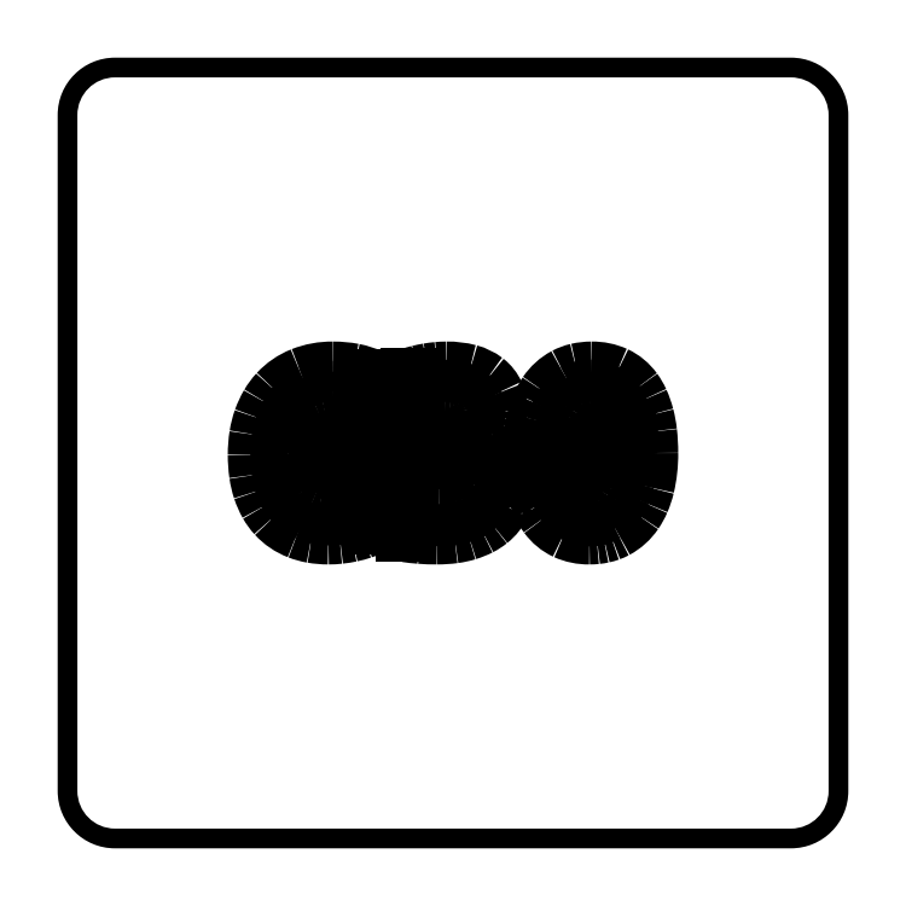
<metadata>
{"format":"dxf","ext":"dxf","renderer":"ezdxf+matplotlib","layout":"modelspace","background":"white","min_lineweight":24,"dpi":150}
</metadata>
<code>
0
SECTION
2
ENTITIES
0
HATCH
8
0
10
0
20
0
30
0
210
0
220
0
230
1
2
SOLID
70
     1
71
     0
91
        2
92
        0
93
        8
72
     1
10
100
20
-85.5
11
100
21
85.5
72
     2
10
85.5
20
85.5
40
14.5
50
0
51
90
73
     1
72
     1
10
85.5
20
100
11
-85.5
21
100
72
     2
10
-85.5
20
85.5
40
14.5
50
90
51
180
73
     1
72
     1
10
-100
20
85.5
11
-100
21
-85.5
72
     2
10
-85.5
20
-85.5
40
14.5
50
180
51
270
73
     1
72
     1
10
-85.5
20
-100
11
85.5
21
-100
72
     2
10
85.5
20
-85.5
40
14.5
50
270
51
360
73
     1
97
        0
92
        0
93
        8
72
     2
10
-85.5
20
85.5
40
9.5
50
90
51
180
73
     1
72
     1
10
-95
20
85.5
11
-95
21
-85.5
72
     2
10
-85.5
20
-85.5
40
9.5
50
180
51
270
73
     1
72
     1
10
-85.5
20
-95
11
85.5
21
-95
72
     2
10
85.5
20
-85.5
40
9.5
50
270
51
360
73
     1
72
     1
10
95
20
-85.5
11
95
21
85.5
72
     2
10
85.5
20
85.5
40
9.5
50
0
51
90
73
     1
72
     1
10
85.5
20
95
11
-85.5
21
95
97
        0
75
     0
76
     1
98
        0
0
ARC
8
0
10
13.85
20
-0.3595
30
0
40
35.48
50
346.9
51
0.5559
0
ARC
8
0
10
26.04
20
-2.952
30
0
40
23.02
50
336.8
51
346.3
0
ARC
8
0
10
32.1
20
-5.555
30
0
40
16.42
50
325.4
51
336.8
0
ARC
8
0
10
34.78
20
-7.537
30
0
40
13.1
50
298.3
51
325.9
0
ARC
8
0
10
35.63
20
-9.072
30
0
40
11.34
50
289.9
51
298.2
0
ARC
8
0
10
35.1
20
-7.615
30
0
40
12.89
50
282.2
51
289.9
0
ARC
8
0
10
34.83
20
-6.364
30
0
40
14.17
50
275.8
51
282.2
0
ARC
8
0
10
34.48
20
-2.93
30
0
40
17.62
50
270
51
275.8
0
ARC
8
0
10
34.3
20
-6.712
30
0
40
13.84
50
245.9
51
270.8
0
ARC
8
0
10
33.55
20
-8.819
30
0
40
11.61
50
215.9
51
245
0
ARC
8
0
10
35.56
20
-7.13
30
0
40
14.23
50
204.2
51
216.6
0
ARC
8
0
10
44.07
20
-3.3
30
0
40
23.57
50
194.6
51
204.2
0
ARC
8
0
10
47.91
20
-2.303
30
0
40
27.53
50
186.3
51
194.6
0
ARC
8
0
10
68.78
20
-0.0153
30
0
40
48.52
50
180
51
186.3
0
ARC
8
0
10
55.36
20
0.3211
30
0
40
35.11
50
166.7
51
180.5
0
ARC
8
0
10
44.17
20
2.717
30
0
40
23.67
50
156.8
51
166.2
0
ARC
8
0
10
37.7
20
5.486
30
0
40
16.63
50
145.6
51
156.8
0
ARC
8
0
10
34.7
20
7.667
30
0
40
12.93
50
118.1
51
146.1
0
ARC
8
0
10
34.1
20
8.767
30
0
40
11.67
50
102.9
51
118.1
0
ARC
8
0
10
35.1
20
4.401
30
0
40
16.15
50
90
51
102.9
0
ARC
8
0
10
35.28
20
6.712
30
0
40
13.84
50
65.86
51
90.77
0
ARC
8
0
10
36.04
20
8.864
30
0
40
11.57
50
35.67
51
64.95
0
ARC
8
0
10
33.84
20
7.034
30
0
40
14.42
50
24.17
51
36.48
0
ARC
8
0
10
25.38
20
3.237
30
0
40
23.7
50
14.57
51
24.17
0
ARC
8
0
10
21.67
20
2.272
30
0
40
27.53
50
6.257
51
14.57
0
ARC
8
0
10
0.8029
20
-0.0153
30
0
40
48.52
50
0
51
6.257
0
ARC
8
0
10
1.582
20
-7.922
30
0
40
11.61
50
335.2
51
0.3533
0
ARC
8
0
10
1.947
20
-7.999
30
0
40
11.25
50
308.2
51
334.8
0
ARC
8
0
10
0.8113
20
-6.804
30
0
40
12.89
50
296.8
51
308.9
0
ARC
8
0
10
-2.241
20
-0.7672
30
0
40
19.65
50
287
51
296.8
0
ARC
8
0
10
-2.402
20
-0.2443
30
0
40
20.2
50
277.5
51
287
0
ARC
8
0
10
-4.04
20
12.21
30
0
40
32.76
50
270
51
277.5
0
ARC
8
0
10
-4.264
20
33.23
30
0
40
53.79
50
265.7
51
270.2
0
ARC
8
0
10
-4.111
20
33.24
30
0
40
53.8
50
261.7
51
265.5
0
LINE
8
0
10
-11.87
20
-20
30
0
11
-11.87
21
-15.23
31
0
0
ARC
8
0
10
-4.011
20
29.66
30
0
40
45.57
50
260.1
51
265.1
0
ARC
8
0
10
-3.592
20
33.87
30
0
40
49.8
50
265.1
51
270
0
ARC
8
0
10
-3.179
20
5.324
30
0
40
21.26
50
269
51
282.9
0
ARC
8
0
10
-1.5
20
-3.176
30
0
40
12.6
50
284.1
51
294
0
ARC
8
0
10
0.6209
20
-7.943
30
0
40
7.381
50
294
51
306.9
0
ARC
8
0
10
1.55
20
-9.041
30
0
40
5.946
50
306.1
51
336.6
0
ARC
8
0
10
-0.5895
20
-8.287
30
0
40
8.211
50
337.7
51
0.9122
0
ARC
8
0
10
2.137
20
-8.024
30
0
40
5.485
50
358.6
51
30.03
0
ARC
8
0
10
1.671
20
-8.467
30
0
40
6.112
50
31.44
51
58.99
0
ARC
8
0
10
-0.4255
20
-11.99
30
0
40
10.21
50
59.1
51
78.35
0
ARC
8
0
10
-2.267
20
-20.2
30
0
40
18.63
50
77.9
51
90.46
0
LINE
8
0
10
-2.418
20
-1.576
30
0
11
-6.978
21
-1.576
31
0
0
LINE
8
0
10
-6.978
20
-1.576
30
0
11
-6.978
21
2.8
31
0
0
LINE
8
0
10
-6.978
20
2.8
30
0
11
-2.357
21
2.8
31
0
0
ARC
8
0
10
-2.23
20
13.57
30
0
40
10.77
50
269.3
51
287.1
0
ARC
8
0
10
-1.224
20
10.35
30
0
40
7.395
50
287
51
309.4
0
ARC
8
0
10
-0.3117
20
9.138
30
0
40
5.881
50
310.1
51
336.8
0
ARC
8
0
10
-1.669
20
9.653
30
0
40
7.332
50
337.3
51
0.9812
0
ARC
8
0
10
-3.549
20
9.778
30
0
40
9.211
50
0
51
9.117
0
ARC
8
0
10
-0.2648
20
10.31
30
0
40
5.885
50
9.117
51
20.53
0
ARC
8
0
10
0.6839
20
10.66
30
0
40
4.872
50
20.53
51
36.41
0
ARC
8
0
10
1.062
20
10.94
30
0
40
4.401
50
36.41
51
53.13
0
ARC
8
0
10
0.3228
20
9.953
30
0
40
5.634
50
53.13
51
66.78
0
ARC
8
0
10
-0.9255
20
7.043
30
0
40
8.8
50
66.78
51
77.7
0
ARC
8
0
10
-1.459
20
4.597
30
0
40
11.3
50
77.7
51
84.52
0
ARC
8
0
10
-2.05
20
-1.568
30
0
40
17.5
50
84.52
51
90
0
ARC
8
0
10
-1.973
20
-6.849
30
0
40
22.78
50
90.19
51
100.7
0
ARC
8
0
10
0.6556
20
-20.31
30
0
40
36.49
50
100.8
51
108.3
0
LINE
8
0
10
-10.8
20
14.34
30
0
11
-10.8
21
18.99
31
0
0
ARC
8
0
10
-2.934
20
-3.475
30
0
40
23.8
50
103.7
51
109.3
0
ARC
8
0
10
-0.8532
20
-11.64
30
0
40
32.23
50
99.6
51
103.9
0
ARC
8
0
10
-1.002
20
-10.73
30
0
40
31.31
50
95.29
51
99.61
0
ARC
8
0
10
-1.603
20
-3.832
30
0
40
24.38
50
90.12
51
95.37
0
ARC
8
0
10
-1.333
20
0.03454
30
0
40
20.52
50
75.09
51
90.89
0
ARC
8
0
10
1.018
20
8.745
30
0
40
11.5
50
52.68
51
75.23
0
ARC
8
0
10
2.898
20
11.38
30
0
40
8.266
50
24.22
51
51.99
0
ARC
8
0
10
1.303
20
10.79
30
0
40
9.961
50
359.1
51
23.52
0
ARC
8
0
10
-1.057
20
10.64
30
0
40
12.32
50
352.4
51
0
0
ARC
8
0
10
1.685
20
10.27
30
0
40
9.553
50
343.8
51
352.4
0
ARC
8
0
10
2.519
20
10.03
30
0
40
8.685
50
333.5
51
343.8
0
ARC
8
0
10
3.048
20
9.765
30
0
40
8.094
50
322.9
51
333.5
0
ARC
8
0
10
1.012
20
11.31
30
0
40
10.65
50
307.5
51
322.9
0
ARC
8
0
10
-1.128
20
14.09
30
0
40
14.16
50
294.2
51
307.5
0
ARC
8
0
10
2.95
20
-9.582
30
0
40
10.9
50
63.82
51
80.85
0
ARC
8
0
10
3.093
20
-9.464
30
0
40
10.73
50
46.48
51
64.23
0
ARC
8
0
10
4.153
20
-8.323
30
0
40
9.172
50
25.37
51
46.37
0
ARC
8
0
10
5.309
20
-7.748
30
0
40
7.882
50
359.3
51
25.2
0
ARC
8
0
10
143.3
20
0.1684
30
0
40
117.7
50
180
51
180.9
0
ARC
8
0
10
46.82
20
-1.416
30
0
40
21.17
50
180.8
51
185.8
0
LINE
8
0
10
25.76
20
-3.565
30
0
11
42.69
21
8.952
31
0
0
ARC
8
0
10
28.93
20
4.99
30
0
40
14.32
50
16.06
51
28.39
0
ARC
8
0
10
33.58
20
7.518
30
0
40
9.024
50
28.31
51
46.06
0
ARC
8
0
10
34.85
20
8.799
30
0
40
7.216
50
46.31
51
67.59
0
ARC
8
0
10
34.9
20
8.703
30
0
40
7.288
50
68.2
51
90.86
0
ARC
8
0
10
34.7
20
8.736
30
0
40
7.255
50
89.32
51
120.6
0
ARC
8
0
10
35.44
20
7.839
30
0
40
8.403
50
121.8
51
150.6
0
ARC
8
0
10
39.01
20
5.481
30
0
40
12.68
50
149.2
51
159.7
0
ARC
8
0
10
47.14
20
2.469
30
0
40
21.35
50
159.7
51
167.7
0
ARC
8
0
10
58.05
20
0.5731
30
0
40
32.42
50
168.5
51
180.7
0
ARC
8
0
10
16.19
20
-0.1924
30
0
40
27.75
50
360
51
4.256
0
ARC
8
0
10
-61.82
20
-5.998
30
0
40
106
50
4.256
51
5.344
0
LINE
8
0
10
43.7
20
3.871
30
0
11
26.77
21
-8.707
31
0
0
ARC
8
0
10
41.92
20
-4.411
30
0
40
15.74
50
195.8
51
207.4
0
ARC
8
0
10
35.92
20
-7.552
30
0
40
8.976
50
207.1
51
225.5
0
ARC
8
0
10
34.73
20
-8.72
30
0
40
7.307
50
225.8
51
247.2
0
ARC
8
0
10
34.66
20
-8.608
30
0
40
7.384
50
248
51
271
0
ARC
8
0
10
34.88
20
-8.736
30
0
40
7.255
50
269.3
51
300.6
0
ARC
8
0
10
34.13
20
-7.807
30
0
40
8.435
50
301.7
51
330.3
0
ARC
8
0
10
30.79
20
-5.58
30
0
40
12.44
50
329
51
339.6
0
ARC
8
0
10
22.59
20
-2.532
30
0
40
21.19
50
339.6
51
347.7
0
ARC
8
0
10
11.53
20
-0.6037
30
0
40
32.42
50
348.5
51
0.7155
0
ARC
8
0
10
-31.28
20
-6.809
30
0
40
22.65
50
61.76
51
74.31
0
ARC
8
0
10
-30.12
20
-3.413
30
0
40
19.07
50
74.9
51
90.52
0
ARC
8
0
10
-30.29
20
-0.233
30
0
40
15.89
50
90
51
101.3
0
ARC
8
0
10
-31.13
20
3.965
30
0
40
11.61
50
101.3
51
114.6
0
ARC
8
0
10
-31.21
20
4.003
30
0
40
11.54
50
114.3
51
140.6
0
ARC
8
0
10
-28.82
20
2.242
30
0
40
14.5
50
141.2
51
163.5
0
ARC
8
0
10
-22.04
20
0.1661
30
0
40
21.6
50
163.4
51
180.6
0
ARC
8
0
10
-16.71
20
-0.4016
30
0
40
26.93
50
179.3
51
193.4
0
ARC
8
0
10
-29.98
20
-3.638
30
0
40
13.26
50
193.2
51
216.8
0
ARC
8
0
10
-32.63
20
-5.403
30
0
40
10.09
50
217.8
51
246.8
0
ARC
8
0
10
-32.08
20
-4.391
30
0
40
11.24
50
246.2
51
259.6
0
ARC
8
0
10
-30.78
20
2.7
30
0
40
18.45
50
259.6
51
270
0
ARC
8
0
10
-30.83
20
-1.832
30
0
40
13.91
50
270.2
51
275.4
0
ARC
8
0
10
-31.36
20
4.452
30
0
40
20.22
50
275.2
51
279
0
ARC
8
0
10
-30.72
20
0.5736
30
0
40
16.29
50
279
51
283.6
0
ARC
8
0
10
-29.15
20
-5.684
30
0
40
9.839
50
283.4
51
290.2
0
LINE
8
0
10
-25.76
20
-14.92
30
0
11
-25.76
21
-2.188
31
0
0
LINE
8
0
10
-25.76
20
-2.188
30
0
11
-33.93
21
-2.188
31
0
0
LINE
8
0
10
-33.93
20
-2.188
30
0
11
-33.93
21
2.311
31
0
0
LINE
8
0
10
-33.93
20
2.311
30
0
11
-20.38
21
2.311
31
0
0
LINE
8
0
10
-20.38
20
2.311
30
0
11
-20.38
21
-18.13
31
0
0
ARC
8
0
10
-30.7
20
4.236
30
0
40
24.64
50
288.1
51
294.8
0
ARC
8
0
10
-31.33
20
6.051
30
0
40
26.56
50
281.9
51
288.2
0
ARC
8
0
10
-31.83
20
8.283
30
0
40
28.84
50
276.1
51
281.9
0
ARC
8
0
10
-31.6
20
5.785
30
0
40
26.34
50
270.1
51
276.2
0
ARC
8
0
10
-31.55
20
3.001
30
0
40
23.55
50
260.1
51
270
0
ARC
8
0
10
-32.6
20
-3.035
30
0
40
17.43
50
248.7
51
260.1
0
ARC
8
0
10
-33.66
20
-5.486
30
0
40
14.76
50
222.5
51
249
0
ARC
8
0
10
-33.6
20
-5.444
30
0
40
14.83
50
209.4
51
222.5
0
ARC
8
0
10
-29.14
20
-2.927
30
0
40
19.95
50
198.2
51
209.4
0
ARC
8
0
10
-27
20
-2.223
30
0
40
22.2
50
188.1
51
198.2
0
ARC
8
0
10
-14.48
20
-0.4438
30
0
40
34.84
50
180
51
188.1
0
ARC
8
0
10
-17.77
20
-0.4438
30
0
40
31.55
50
171.1
51
180
0
ARC
8
0
10
-27.02
20
0.9981
30
0
40
22.2
50
160.6
51
171.1
0
ARC
8
0
10
-27.74
20
1.252
30
0
40
21.43
50
149.6
51
160.6
0
ARC
8
0
10
-31.63
20
3.529
30
0
40
16.93
50
137.4
51
149.6
0
ARC
8
0
10
-31.97
20
3.841
30
0
40
16.46
50
111.8
51
137.3
0
ARC
8
0
10
-30.6
20
0.1982
30
0
40
20.35
50
89.31
51
111.6
0
ARC
8
0
10
-30.24
20
-6.199
30
0
40
26.75
50
79.19
51
90.23
0
ARC
8
0
10
-29.06
20
0.3041
30
0
40
20.14
50
65.02
51
79.01
0
LINE
8
0
10
-20.56
20
18.56
30
0
11
-20.56
21
13.14
31
0
0
HATCH
8
0
10
0
20
0
30
0
210
0
220
0
230
1
2
SOLID
70
     1
71
     0
91
        5
92
        0
93
       12
72
     2
10
58.05
20
0.5731
40
32.42
50
168.5
51
180.7
73
     1
72
     2
10
143.3
20
0.1684
40
117.7
50
180
51
180.9
73
     1
72
     2
10
46.82
20
-1.416
40
21.17
50
180.8
51
185.8
73
     1
72
     1
10
25.76
20
-3.565
11
42.69
21
8.952
72
     2
10
28.93
20
4.99
40
14.32
50
16.06
51
28.39
73
     1
72
     2
10
33.58
20
7.518
40
9.024
50
28.31
51
46.06
73
     1
72
     2
10
34.85
20
8.799
40
7.216
50
46.31
51
67.59
73
     1
72
     2
10
34.9
20
8.703
40
7.288
50
68.2
51
90.86
73
     1
72
     2
10
34.7
20
8.736
40
7.255
50
89.32
51
120.6
73
     1
72
     2
10
35.44
20
7.839
40
8.403
50
121.8
51
150.6
73
     1
72
     2
10
39.01
20
5.481
40
12.68
50
149.2
51
159.7
73
     1
72
     2
10
47.14
20
2.469
40
21.35
50
159.7
51
167.7
73
     1
97
        0
92
        0
93
       12
72
     2
10
-61.82
20
-5.998
40
106
50
4.256
51
5.344
73
     1
72
     1
10
43.7
20
3.871
11
26.77
21
-8.707
72
     2
10
41.92
20
-4.411
40
15.74
50
195.8
51
207.4
73
     1
72
     2
10
35.92
20
-7.552
40
8.976
50
207.1
51
225.5
73
     1
72
     2
10
34.73
20
-8.72
40
7.307
50
225.8
51
247.2
73
     1
72
     2
10
34.66
20
-8.608
40
7.384
50
248
51
271
73
     1
72
     2
10
34.88
20
-8.736
40
7.255
50
269.3
51
300.6
73
     1
72
     2
10
34.13
20
-7.807
40
8.435
50
301.7
51
330.3
73
     1
72
     2
10
30.79
20
-5.58
40
12.44
50
329
51
339.6
73
     1
72
     2
10
22.59
20
-2.532
40
21.19
50
339.6
51
347.7
73
     1
72
     2
10
11.53
20
-0.6037
40
32.42
50
348.5
51
360.7
73
     1
72
     2
10
16.19
20
-0.1924
40
27.75
50
360
51
364.3
73
     1
97
        0
92
        0
93
       56
72
     2
10
-1.128
20
14.09
40
14.16
50
52.47
51
65.77
73
     0
72
     2
10
2.95
20
-9.582
40
10.9
50
279.1
51
296.2
73
     0
72
     2
10
3.093
20
-9.464
40
10.73
50
295.8
51
313.5
73
     0
72
     2
10
4.153
20
-8.323
40
9.172
50
313.6
51
334.6
73
     0
72
     2
10
5.309
20
-7.748
40
7.882
50
334.8
51
360.7
73
     0
72
     2
10
1.582
20
-7.922
40
11.61
50
359.6
51
384.8
73
     0
72
     2
10
1.947
20
-7.999
40
11.25
50
25.23
51
51.77
73
     0
72
     2
10
0.8113
20
-6.804
40
12.89
50
51.09
51
63.18
73
     0
72
     2
10
-2.241
20
-0.7672
40
19.65
50
63.18
51
72.95
73
     0
72
     2
10
-2.402
20
-0.2443
40
20.2
50
72.95
51
82.5
73
     0
72
     2
10
-4.04
20
12.21
40
32.76
50
82.5
51
90
73
     0
72
     2
10
-4.264
20
33.23
40
53.79
50
89.76
51
94.33
73
     0
72
     2
10
-4.111
20
33.24
40
53.8
50
94.49
51
98.3
73
     0
72
     1
10
-11.87
20
-20
11
-11.87
21
-15.23
72
     2
10
-4.011
20
29.66
40
45.57
50
260.1
51
265.1
73
     1
72
     2
10
-3.592
20
33.87
40
49.8
50
265.1
51
270
73
     1
72
     2
10
-3.179
20
5.324
40
21.26
50
269
51
282.9
73
     1
72
     2
10
-1.5
20
-3.176
40
12.6
50
284.1
51
294
73
     1
72
     2
10
0.6209
20
-7.943
40
7.381
50
294
51
306.9
73
     1
72
     2
10
1.55
20
-9.041
40
5.946
50
306.1
51
336.6
73
     1
72
     2
10
-0.5895
20
-8.287
40
8.211
50
337.7
51
360.9
73
     1
72
     2
10
2.137
20
-8.024
40
5.485
50
358.6
51
390
73
     1
72
     2
10
1.671
20
-8.467
40
6.112
50
31.44
51
58.99
73
     1
72
     2
10
-0.4255
20
-11.99
40
10.21
50
59.1
51
78.35
73
     1
72
     2
10
-2.267
20
-20.2
40
18.63
50
77.9
51
90.46
73
     1
72
     1
10
-2.418
20
-1.576
11
-6.978
21
-1.576
72
     1
10
-6.978
20
-1.576
11
-6.978
21
2.8
72
     1
10
-6.978
20
2.8
11
-2.357
21
2.8
72
     2
10
-2.23
20
13.57
40
10.77
50
269.3
51
287.1
73
     1
72
     2
10
-1.224
20
10.35
40
7.395
50
287
51
309.4
73
     1
72
     2
10
-0.3117
20
9.138
40
5.881
50
310.1
51
336.8
73
     1
72
     2
10
-1.669
20
9.653
40
7.332
50
337.3
51
361
73
     1
72
     2
10
-3.549
20
9.778
40
9.211
50
0
51
9.117
73
     1
72
     2
10
-0.2648
20
10.31
40
5.885
50
9.117
51
20.53
73
     1
72
     2
10
0.6839
20
10.66
40
4.872
50
20.53
51
36.41
73
     1
72
     2
10
1.062
20
10.94
40
4.401
50
36.41
51
53.13
73
     1
72
     2
10
0.3228
20
9.953
40
5.634
50
53.13
51
66.78
73
     1
72
     2
10
-0.9255
20
7.043
40
8.8
50
66.78
51
77.7
73
     1
72
     2
10
-1.459
20
4.597
40
11.3
50
77.7
51
84.52
73
     1
72
     2
10
-2.05
20
-1.568
40
17.5
50
84.52
51
90
73
     1
72
     2
10
-1.973
20
-6.849
40
22.78
50
90.19
51
100.7
73
     1
72
     2
10
0.6556
20
-20.31
40
36.49
50
100.8
51
108.3
73
     1
72
     1
10
-10.8
20
14.34
11
-10.8
21
18.99
72
     2
10
-2.934
20
-3.475
40
23.8
50
250.7
51
256.3
73
     0
72
     2
10
-0.8532
20
-11.64
40
32.23
50
256.1
51
260.4
73
     0
72
     2
10
-1.002
20
-10.73
40
31.31
50
260.4
51
264.7
73
     0
72
     2
10
-1.603
20
-3.832
40
24.38
50
264.6
51
269.9
73
     0
72
     2
10
-1.333
20
0.03454
40
20.52
50
269.1
51
284.9
73
     0
72
     2
10
1.018
20
8.745
40
11.5
50
284.8
51
307.3
73
     0
72
     2
10
2.898
20
11.38
40
8.266
50
308
51
335.8
73
     0
72
     2
10
1.303
20
10.79
40
9.961
50
336.5
51
360.9
73
     0
72
     2
10
-1.057
20
10.64
40
12.32
50
0
51
7.577
73
     0
72
     2
10
1.685
20
10.27
40
9.553
50
7.577
51
16.18
73
     0
72
     2
10
2.519
20
10.03
40
8.685
50
16.18
51
26.46
73
     0
72
     2
10
3.048
20
9.765
40
8.094
50
26.46
51
37.11
73
     0
72
     2
10
1.012
20
11.31
40
10.65
50
37.11
51
52.47
73
     0
97
        0
92
        0
93
       26
72
     2
10
36.04
20
8.864
40
11.57
50
295.1
51
324.3
73
     0
72
     2
10
33.84
20
7.034
40
14.42
50
323.5
51
335.8
73
     0
72
     2
10
25.38
20
3.237
40
23.7
50
335.8
51
345.4
73
     0
72
     2
10
21.67
20
2.272
40
27.53
50
345.4
51
353.7
73
     0
72
     2
10
0.8029
20
-0.0153
40
48.52
50
353.7
51
360
73
     0
72
     2
10
13.85
20
-0.3595
40
35.48
50
359.4
51
373.1
73
     0
72
     2
10
26.04
20
-2.952
40
23.02
50
13.65
51
23.23
73
     0
72
     2
10
32.1
20
-5.555
40
16.42
50
23.23
51
34.58
73
     0
72
     2
10
34.78
20
-7.537
40
13.1
50
34.07
51
61.68
73
     0
72
     2
10
35.63
20
-9.072
40
11.34
50
61.81
51
70.05
73
     0
72
     2
10
35.1
20
-7.615
40
12.89
50
70.05
51
77.78
73
     0
72
     2
10
34.83
20
-6.364
40
14.17
50
77.78
51
84.22
73
     0
72
     2
10
34.48
20
-2.93
40
17.62
50
84.22
51
90
73
     0
72
     2
10
34.3
20
-6.712
40
13.84
50
89.23
51
114.1
73
     0
72
     2
10
33.55
20
-8.819
40
11.61
50
115
51
144.1
73
     0
72
     2
10
35.56
20
-7.13
40
14.23
50
143.4
51
155.8
73
     0
72
     2
10
44.07
20
-3.3
40
23.57
50
155.8
51
165.4
73
     0
72
     2
10
47.91
20
-2.303
40
27.53
50
165.4
51
173.7
73
     0
72
     2
10
68.78
20
-0.0153
40
48.52
50
173.7
51
180
73
     0
72
     2
10
55.36
20
0.3211
40
35.11
50
179.5
51
193.3
73
     0
72
     2
10
44.17
20
2.717
40
23.67
50
193.8
51
203.2
73
     0
72
     2
10
37.7
20
5.486
40
16.63
50
203.2
51
214.4
73
     0
72
     2
10
34.7
20
7.667
40
12.93
50
213.9
51
241.9
73
     0
72
     2
10
34.1
20
8.767
40
11.67
50
241.9
51
257.1
73
     0
72
     2
10
35.1
20
4.401
40
16.15
50
257.1
51
270
73
     0
72
     2
10
35.28
20
6.712
40
13.84
50
269.2
51
294.1
73
     0
97
        0
92
        0
93
       41
72
     2
10
-31.63
20
3.529
40
16.93
50
210.4
51
222.6
73
     0
72
     2
10
-31.97
20
3.841
40
16.46
50
222.7
51
248.2
73
     0
72
     2
10
-30.6
20
0.1982
40
20.35
50
248.4
51
270.7
73
     0
72
     2
10
-30.24
20
-6.199
40
26.75
50
269.8
51
280.8
73
     0
72
     2
10
-29.06
20
0.3041
40
20.14
50
281
51
295
73
     0
72
     1
10
-20.56
20
18.56
11
-20.56
21
13.14
72
     2
10
-31.28
20
-6.809
40
22.65
50
61.76
51
74.31
73
     1
72
     2
10
-30.12
20
-3.413
40
19.07
50
74.9
51
90.52
73
     1
72
     2
10
-30.29
20
-0.233
40
15.89
50
90
51
101.3
73
     1
72
     2
10
-31.13
20
3.965
40
11.61
50
101.3
51
114.6
73
     1
72
     2
10
-31.21
20
4.003
40
11.54
50
114.3
51
140.6
73
     1
72
     2
10
-28.82
20
2.242
40
14.5
50
141.2
51
163.5
73
     1
72
     2
10
-22.04
20
0.1661
40
21.6
50
163.4
51
180.6
73
     1
72
     2
10
-16.71
20
-0.4016
40
26.93
50
179.3
51
193.4
73
     1
72
     2
10
-29.98
20
-3.638
40
13.26
50
193.2
51
216.8
73
     1
72
     2
10
-32.63
20
-5.403
40
10.09
50
217.8
51
246.8
73
     1
72
     2
10
-32.08
20
-4.391
40
11.24
50
246.2
51
259.6
73
     1
72
     2
10
-30.78
20
2.7
40
18.45
50
259.6
51
270
73
     1
72
     2
10
-30.83
20
-1.832
40
13.91
50
270.2
51
275.4
73
     1
72
     2
10
-31.36
20
4.452
40
20.22
50
275.2
51
279
73
     1
72
     2
10
-30.72
20
0.5736
40
16.29
50
279
51
283.6
73
     1
72
     2
10
-29.15
20
-5.684
40
9.839
50
283.4
51
290.2
73
     1
72
     1
10
-25.76
20
-14.92
11
-25.76
21
-2.188
72
     1
10
-25.76
20
-2.188
11
-33.93
21
-2.188
72
     1
10
-33.93
20
-2.188
11
-33.93
21
2.311
72
     1
10
-33.93
20
2.311
11
-20.38
21
2.311
72
     1
10
-20.38
20
2.311
11
-20.38
21
-18.13
72
     2
10
-30.7
20
4.236
40
24.64
50
65.23
51
71.85
73
     0
72
     2
10
-31.33
20
6.051
40
26.56
50
71.77
51
78.13
73
     0
72
     2
10
-31.83
20
8.283
40
28.84
50
78.07
51
83.89
73
     0
72
     2
10
-31.6
20
5.785
40
26.34
50
83.82
51
89.89
73
     0
72
     2
10
-31.55
20
3.001
40
23.55
50
90
51
99.87
73
     0
72
     2
10
-32.6
20
-3.035
40
17.43
50
99.87
51
111.3
73
     0
72
     2
10
-33.66
20
-5.486
40
14.76
50
111
51
137.5
73
     0
72
     2
10
-33.6
20
-5.444
40
14.83
50
137.5
51
150.6
73
     0
72
     2
10
-29.14
20
-2.927
40
19.95
50
150.6
51
161.8
73
     0
72
     2
10
-27
20
-2.223
40
22.2
50
161.8
51
171.9
73
     0
72
     2
10
-14.48
20
-0.4438
40
34.84
50
171.9
51
180
73
     0
72
     2
10
-17.77
20
-0.4438
40
31.55
50
180
51
188.9
73
     0
72
     2
10
-27.02
20
0.9981
40
22.2
50
188.9
51
199.4
73
     0
72
     2
10
-27.74
20
1.252
40
21.43
50
199.4
51
210.4
73
     0
97
        0
75
     0
76
     1
98
        0
0
VIEWPORT
8
0
10
128.5
20
97.5
30
0
40
314.2
41
222.2
68
     1
69
     1
12
128.5
22
97.5
13
0
23
0
14
10
24
10
15
10
25
10
16
0
26
0
36
1
17
0
27
0
37
0
42
50
43
0
44
0
45
222.2
50
0
51
0
72
   100
90
   557152
1

281
     0
71
     1
74
     0
110
0
120
0
130
0
111
1
121
0
131
0
112
0
122
1
132
0
79
     0
146
0
170
     0
61
     5
348
EBE
292
     1
282
     1
141
0
142
0
63
   256
361
F7B
0
ENDSEC
0
EOF

</code>
